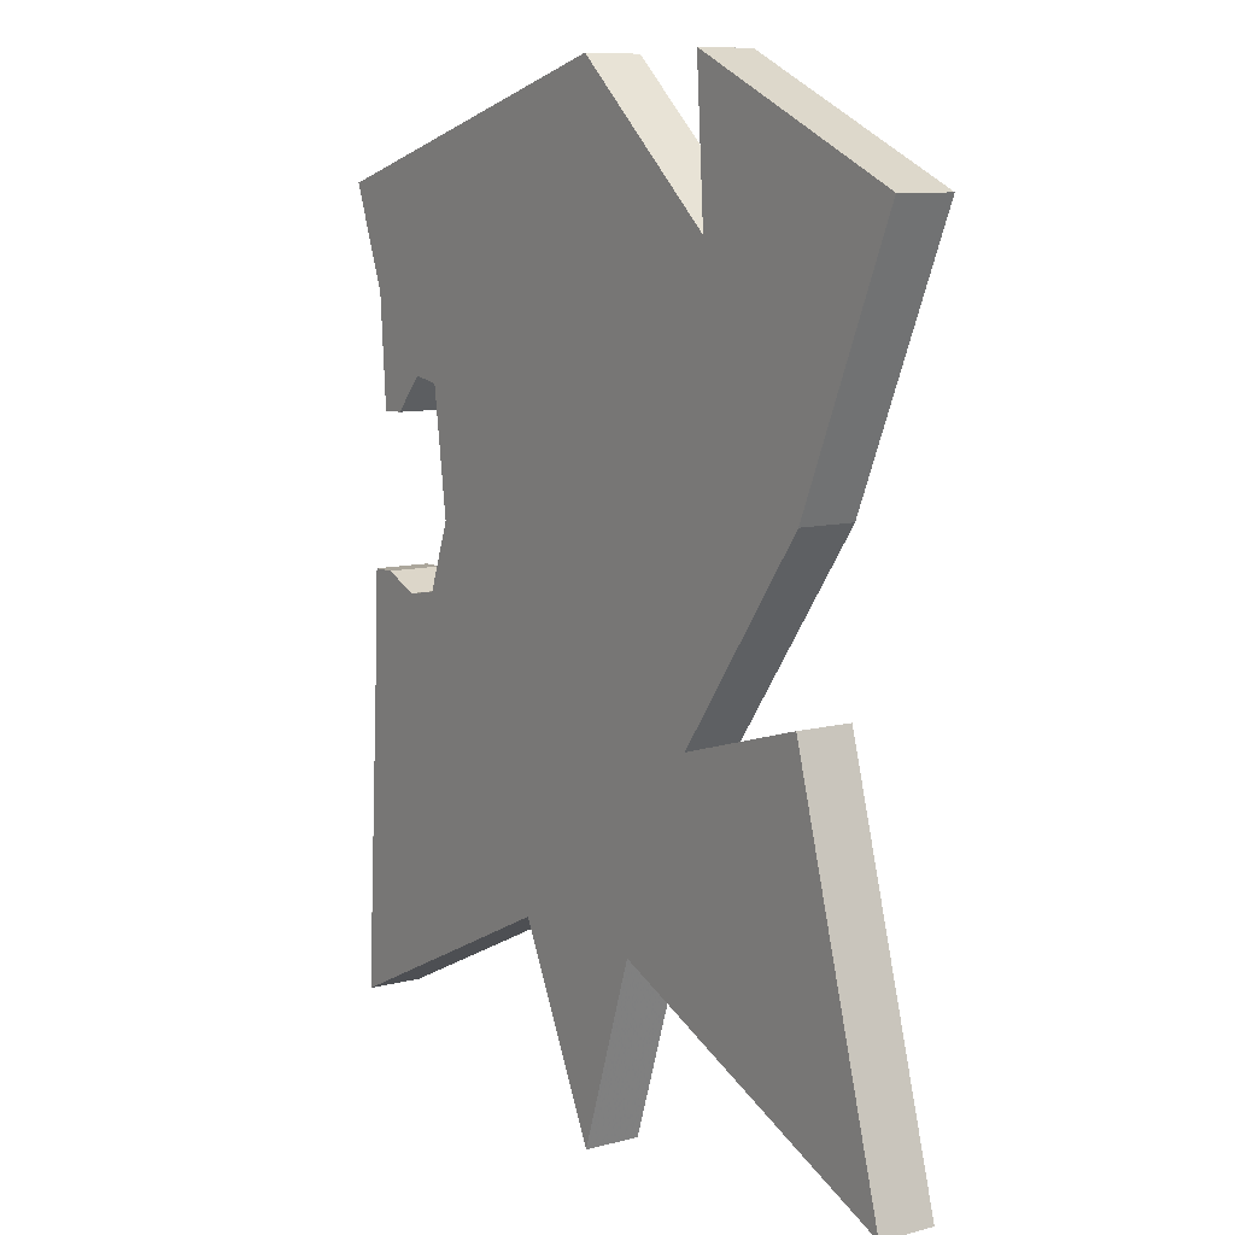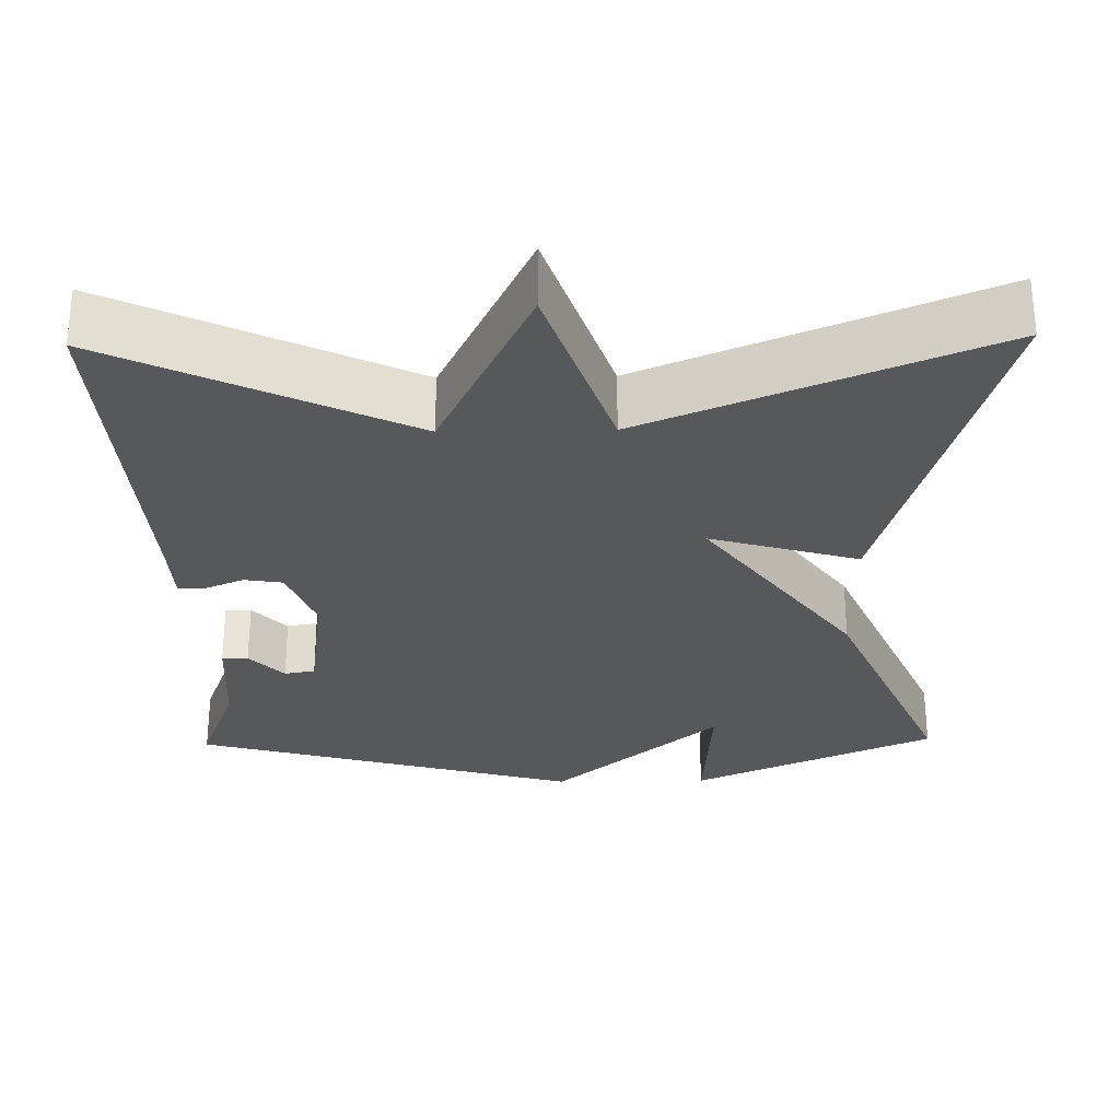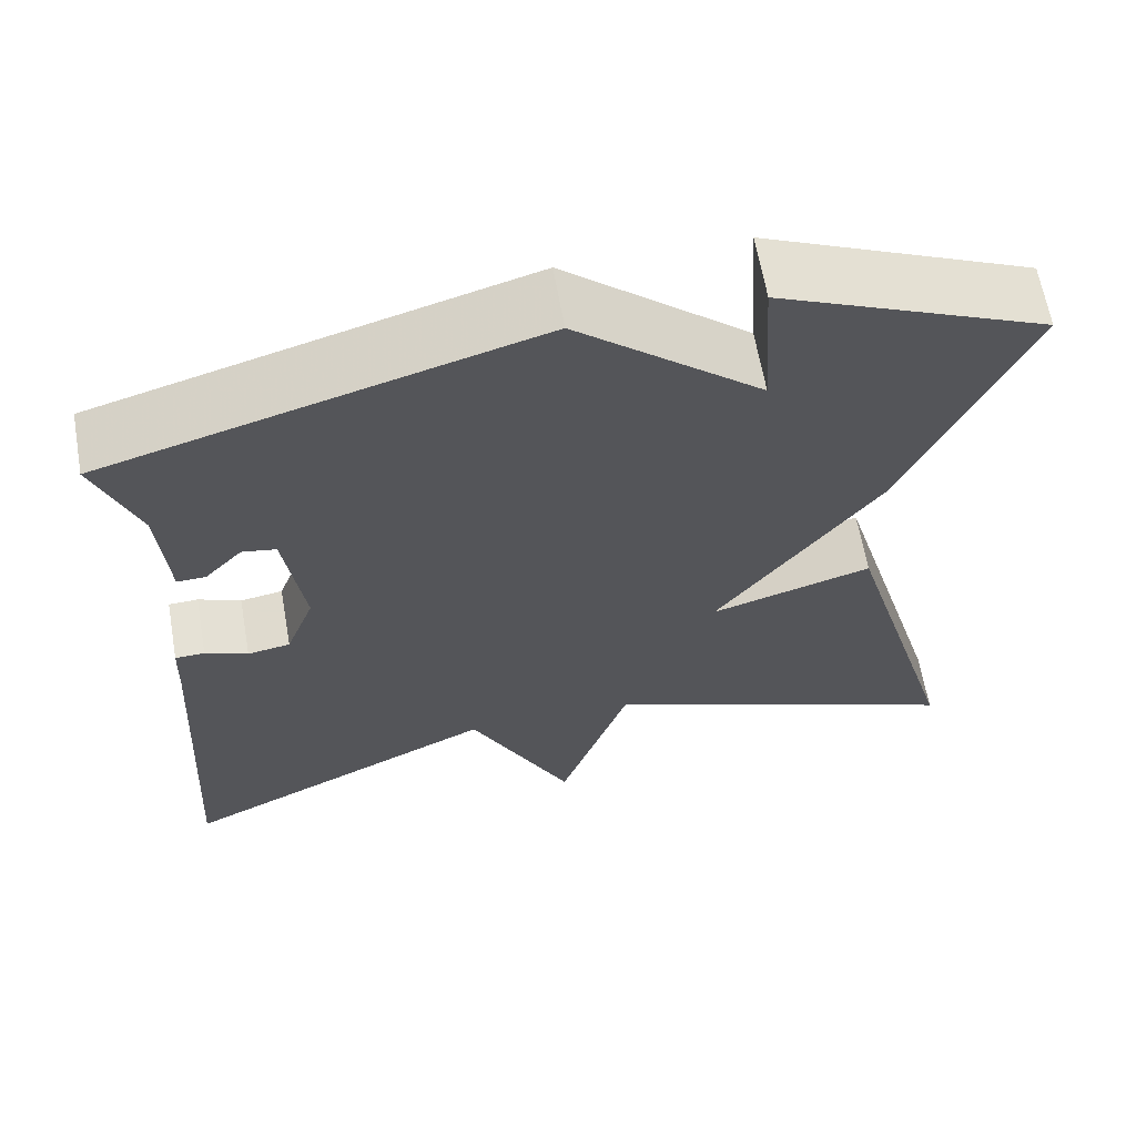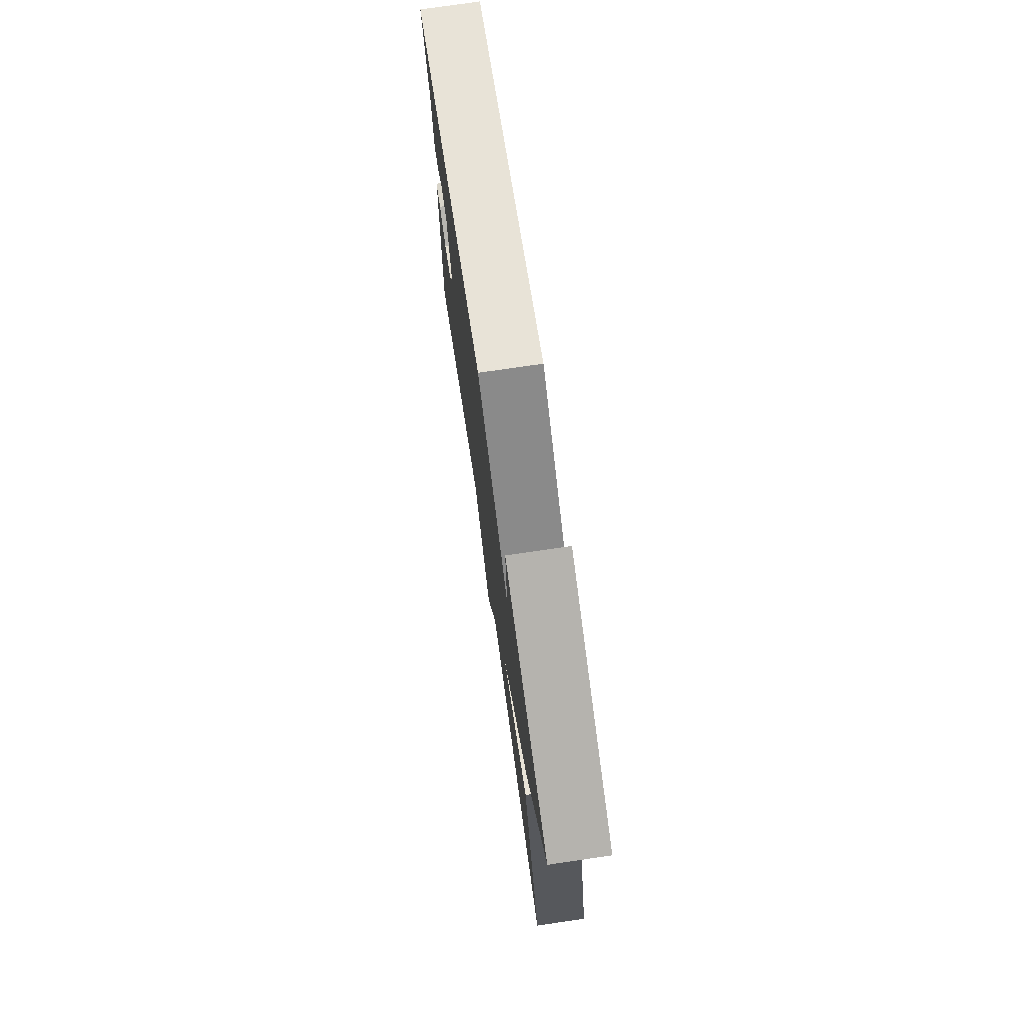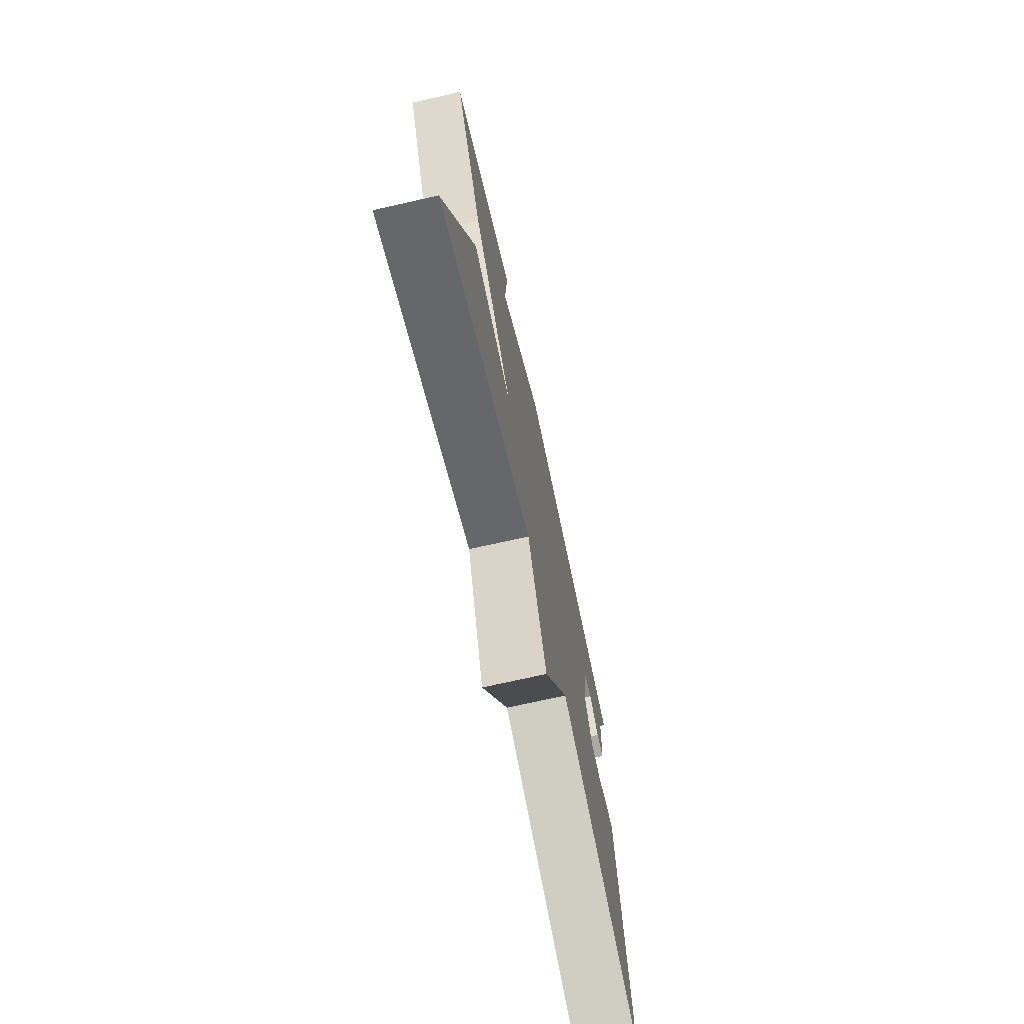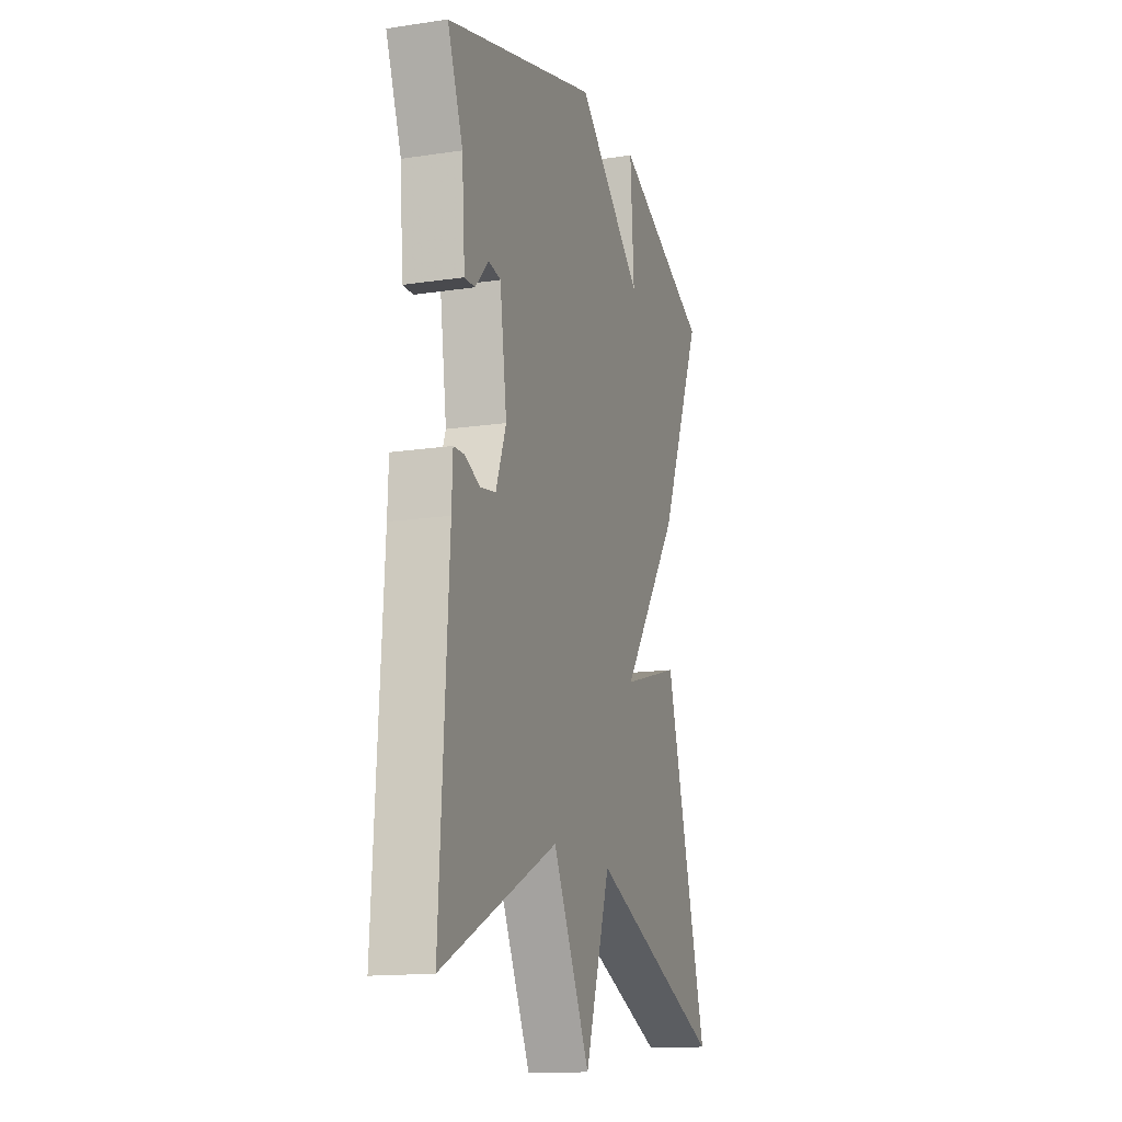
<metadata>
{"format":"obj","ext":"obj","renderer":"f3d","projection":"perspective","resolution":1024,"background":"white","views":[{"elev":9.5,"azim":-124.2,"up":"+Z"},{"elev":-28.6,"azim":-178.9,"up":"+Y"},{"elev":64.0,"azim":170.0,"up":"+Z"},{"elev":76.2,"azim":-98.3,"up":"+Z"},{"elev":-73.7,"azim":-77.4,"up":"+Z"},{"elev":-15.0,"azim":107.8,"up":"+Z"}]}
</metadata>
<code>
v 0.5 0.07 0.5
v 0.451 0.07 0.371
v 0.441 0.07 0.231
v 0.408 0.07 0.232
v 0.365 0.07 0.278
v 0.326 0.07 0.271
v 0.304 0.07 0.113
v 0.337 0.07 0.025
v 0.386 0.07 0.017
v 0.435 0.07 0.038
v 0.469 0.07 0.037
v 0.472 0.07 -0.038
v 0.5 0.07 -0.5
v 0.13 0.07 -0.322
v 0.011 0.07 -0.563
v -0.07 0.07 -0.322
v -0.5 0.07 -0.5
v -0.362 0.07 -0.021
v -0.175 0.07 -0.076
v -0.362 0.07 0.179
v -0.5 0.07 0.5
v -0.191 0.07 0.639
v -0.203 0.07 0.455
v 0.009 0.07 0.639
v 0.5 0 0.5
v 0.451 0 0.371
v 0.441 0 0.231
v 0.408 0 0.232
v 0.365 0 0.278
v 0.326 0 0.271
v 0.304 0 0.113
v 0.337 0 0.025
v 0.386 0 0.017
v 0.435 0 0.038
v 0.469 0 0.037
v 0.472 0 -0.038
v 0.5 0 -0.5
v 0.13 0 -0.322
v 0.011 0 -0.563
v -0.07 0 -0.322
v -0.5 0 -0.5
v -0.362 0 -0.021
v -0.175 0 -0.076
v -0.362 0 0.179
v -0.5 0 0.5
v -0.191 0 0.639
v -0.203 0 0.455
v 0.009 0 0.639
f 23 24 1 2
f 20 21 22 23
f 19 20 23 2
f 16 17 18 19
f 14 15 16
f 14 16 19
f 12 13 14 19
f 9 10 11 12
f 8 9 12 19
f 7 8 19
f 6 7 19
f 2 3 4 5
f 2 5 6
f 2 6 19
f 26 25 48 47
f 47 46 45 44
f 26 47 44 43
f 43 42 41 40
f 40 39 38
f 43 40 38
f 43 38 37 36
f 36 35 34 33
f 43 36 33 32
f 43 32 31
f 43 31 30
f 29 28 27 26
f 30 29 26
f 43 30 26
f 1 25 26 2
f 2 26 27 3
f 3 27 28 4
f 4 28 29 5
f 5 29 30 6
f 6 30 31 7
f 7 31 32 8
f 8 32 33 9
f 9 33 34 10
f 10 34 35 11
f 11 35 36 12
f 12 36 37 13
f 13 37 38 14
f 14 38 39 15
f 15 39 40 16
f 16 40 41 17
f 17 41 42 18
f 18 42 43 19
f 19 43 44 20
f 20 44 45 21
f 21 45 46 22
f 22 46 47 23
f 23 47 48 24
f 24 48 25 1

</code>
